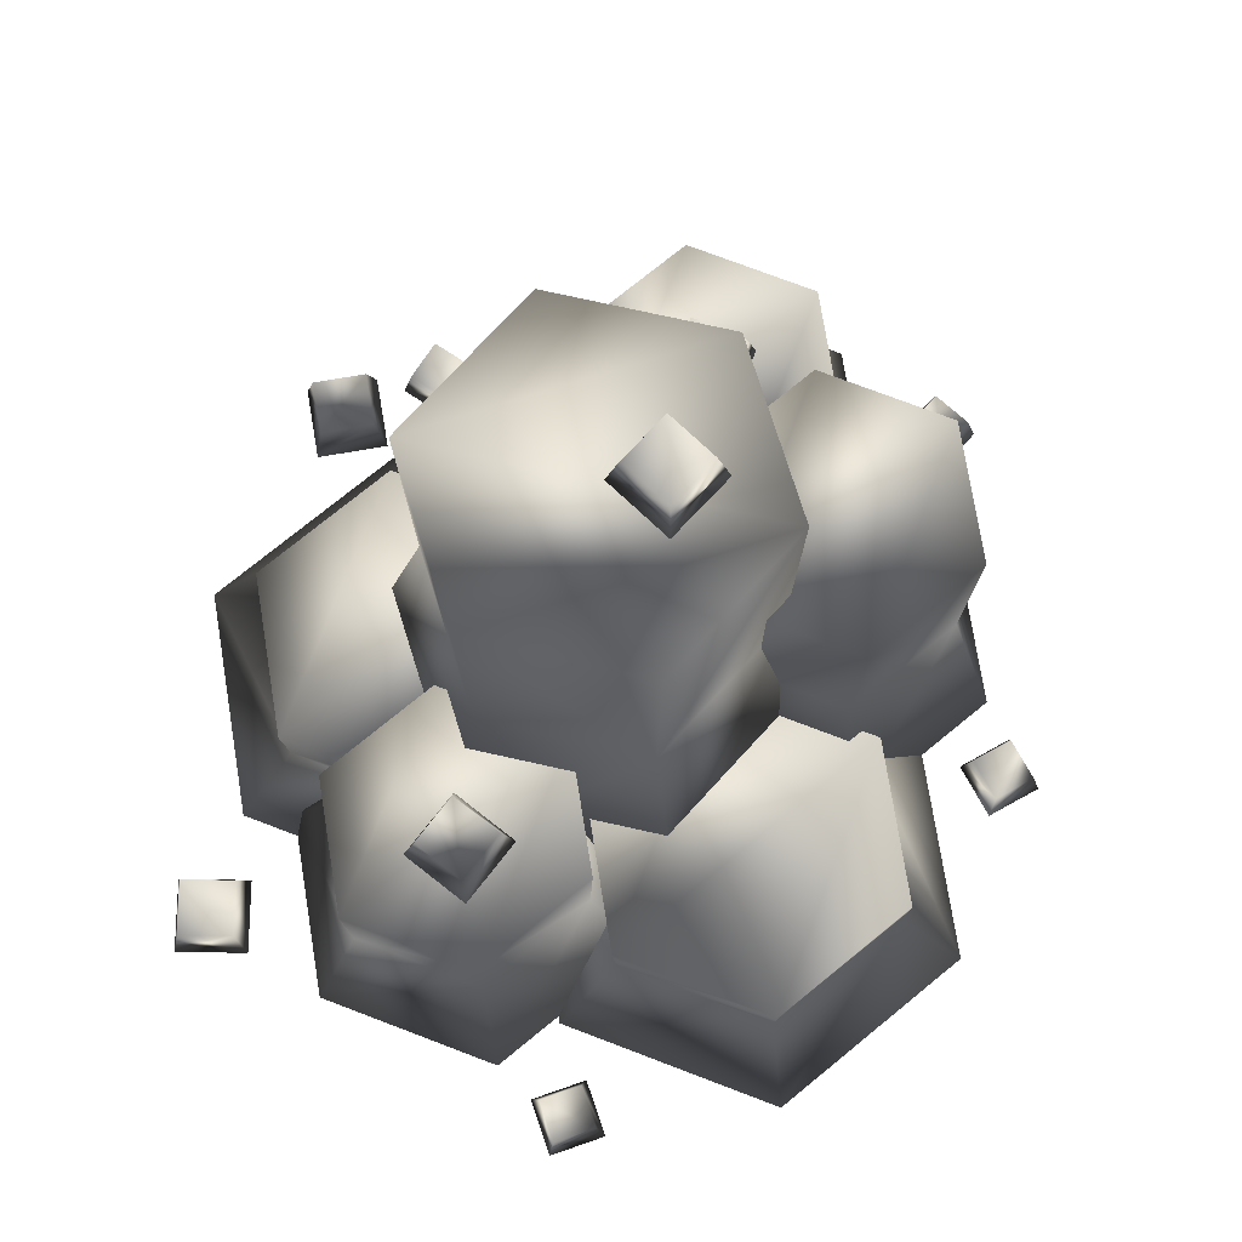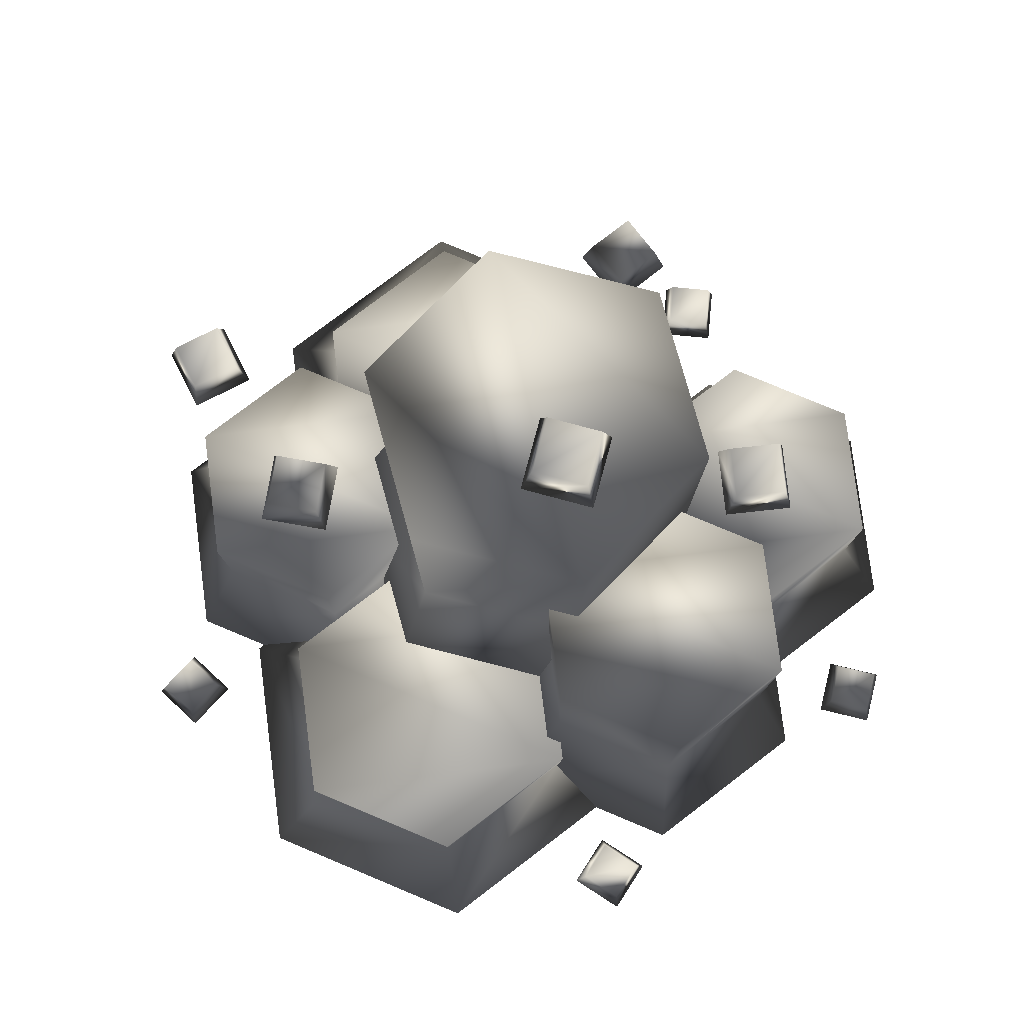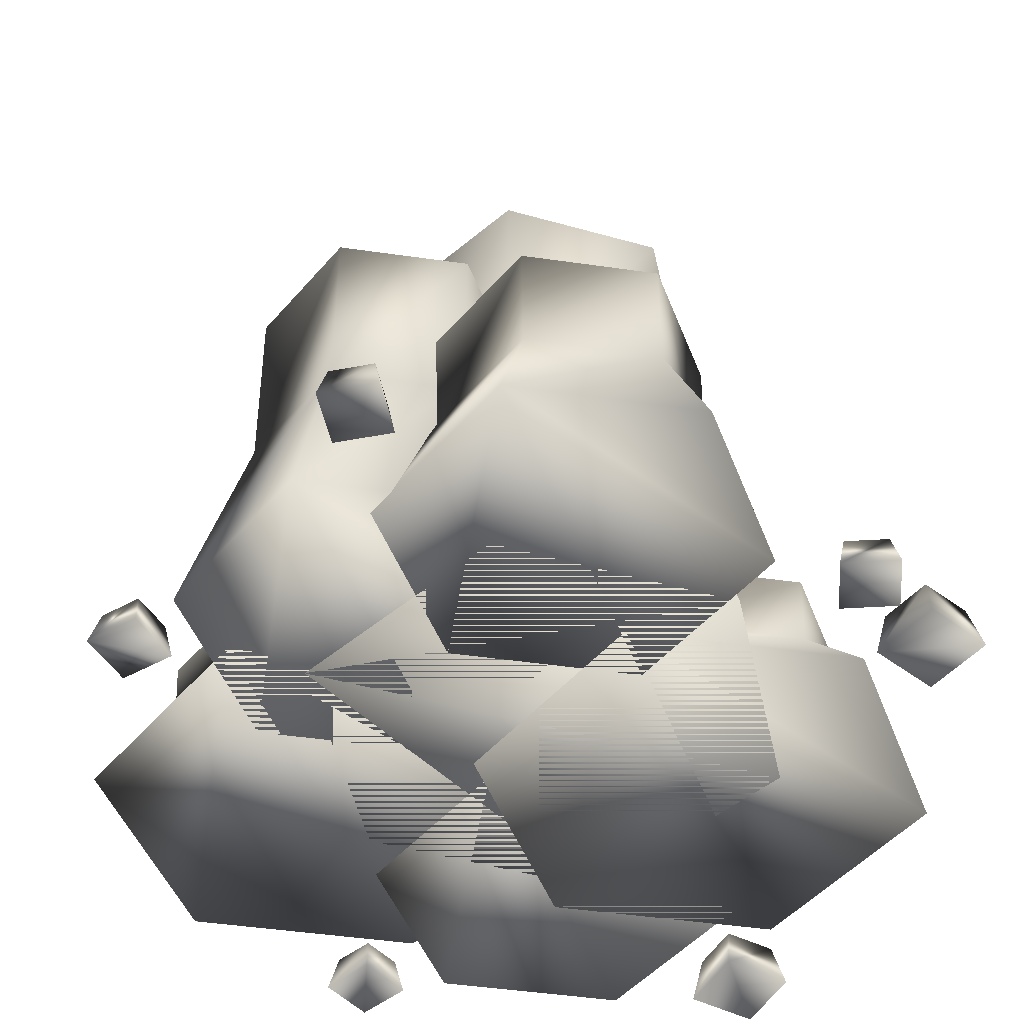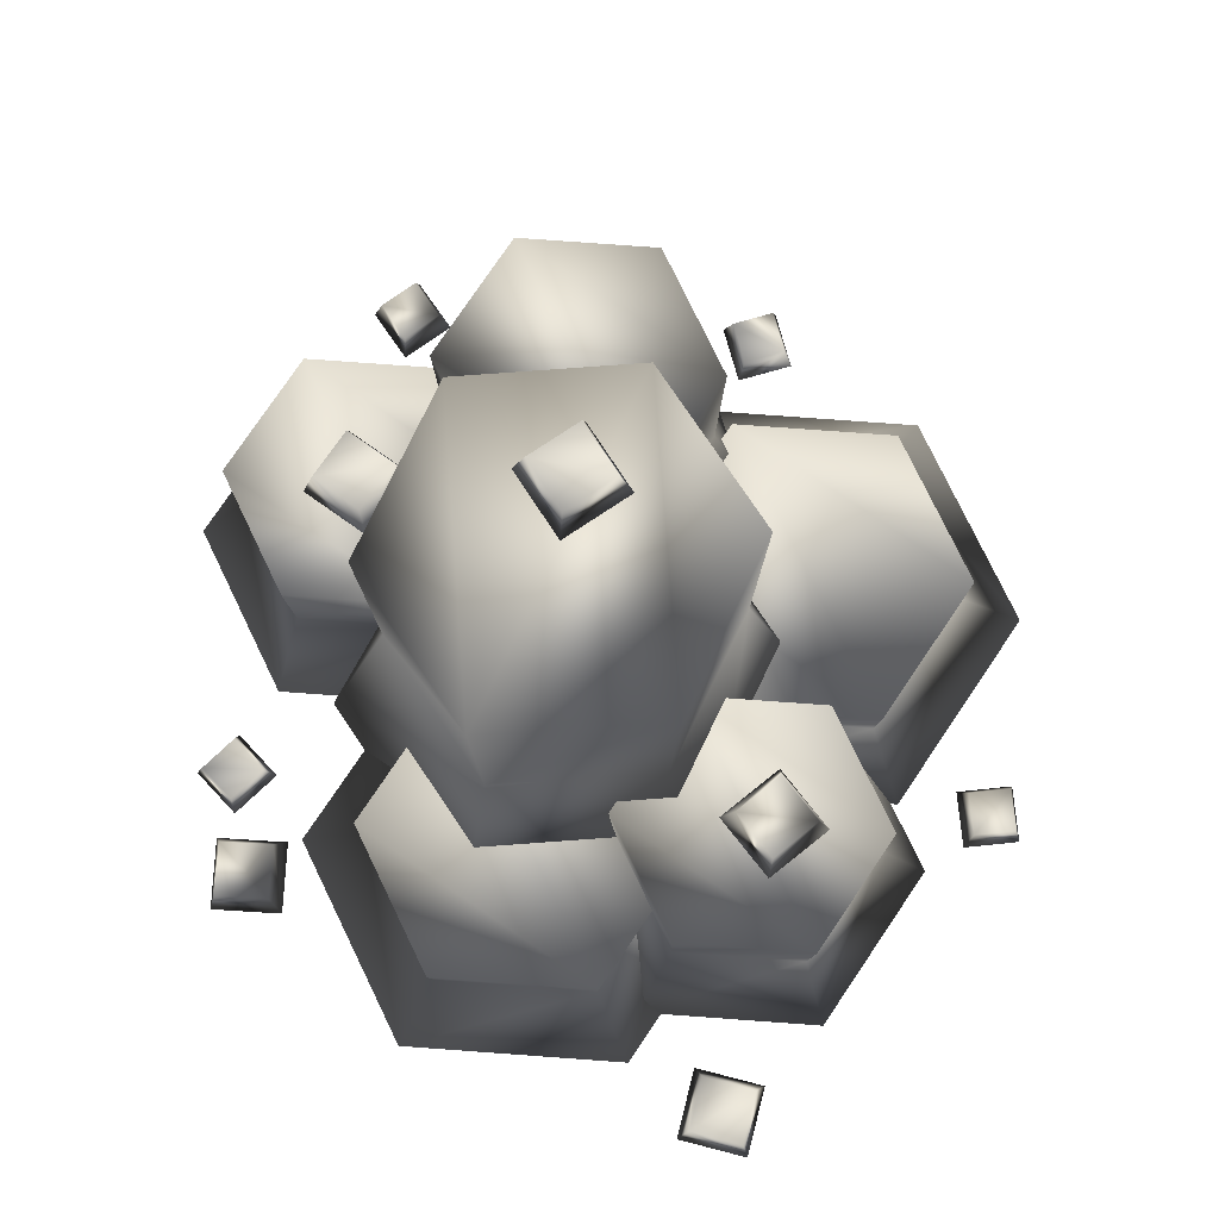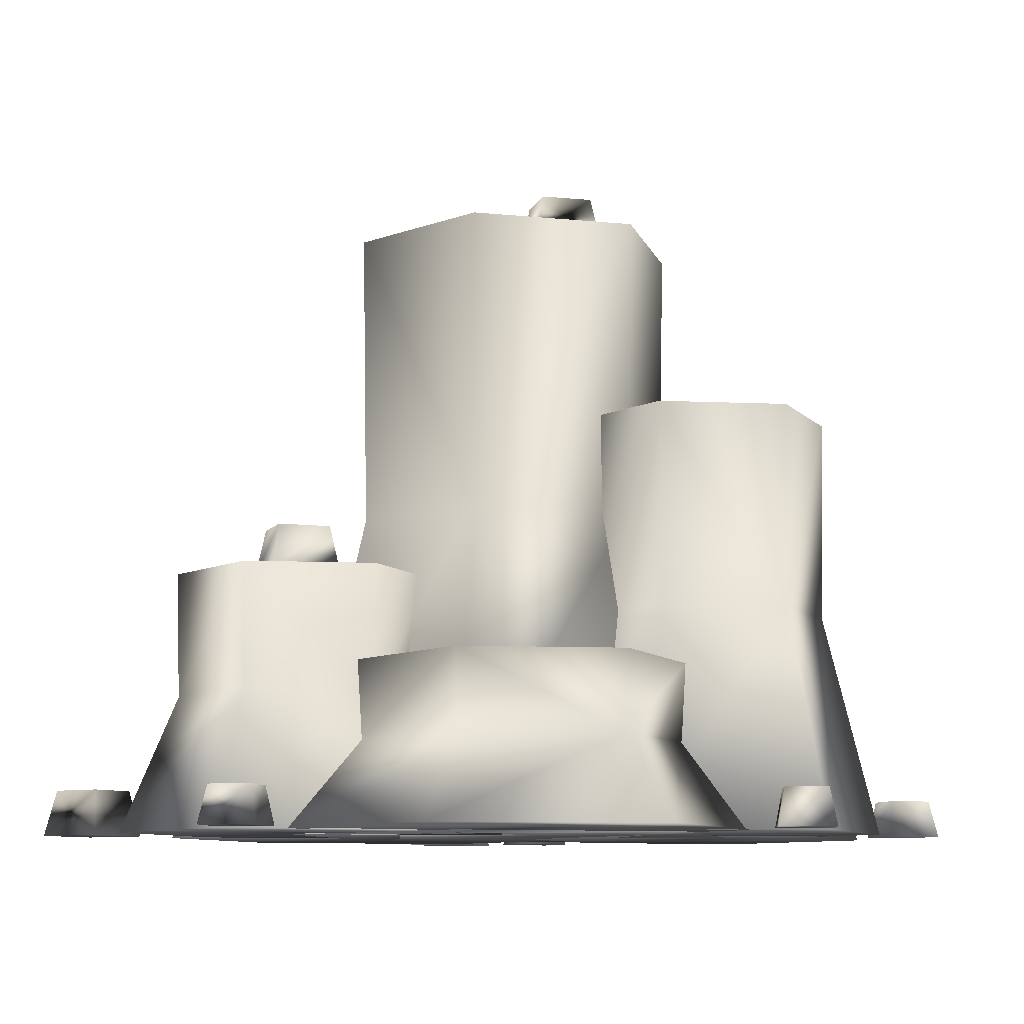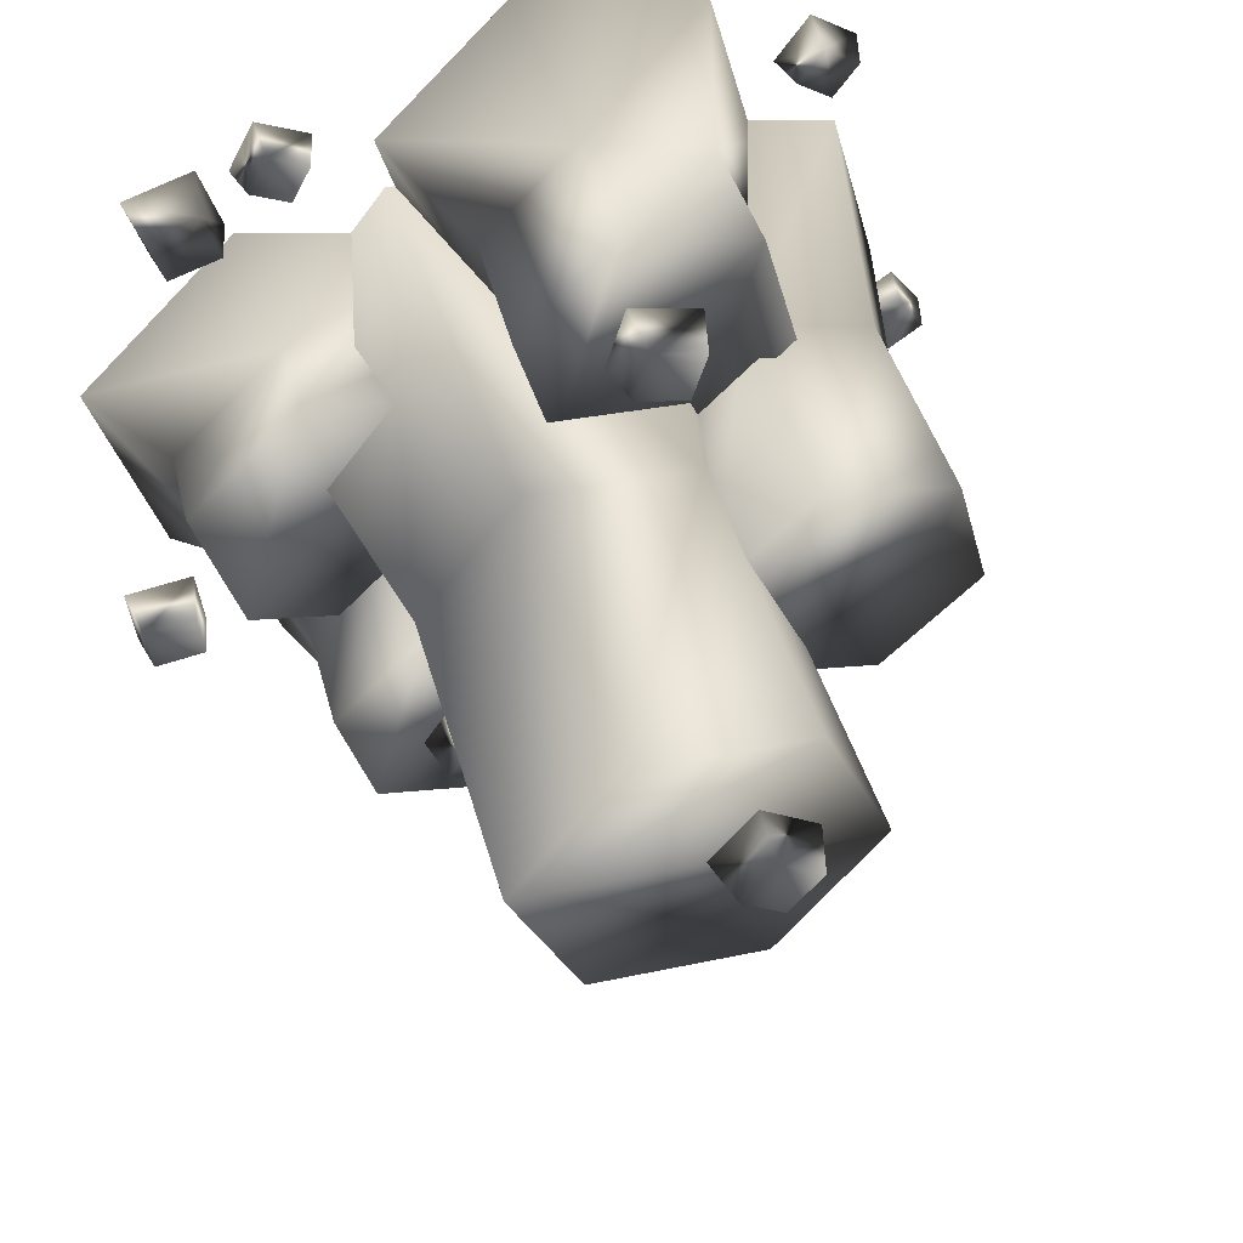
<metadata>
{"format":"obj","ext":"obj","renderer":"f3d","projection":"perspective","resolution":1024,"background":"white","views":[{"elev":75.2,"azim":-174.3,"up":"+Y"},{"elev":78.1,"azim":-112.4,"up":"+Y"},{"elev":-49.5,"azim":-24.1,"up":"+Y"},{"elev":78.4,"azim":109.0,"up":"+Y"},{"elev":-9.0,"azim":-142.3,"up":"+Y"},{"elev":50.7,"azim":162.9,"up":"+Z"}]}
</metadata>
<code>
o rock2
v -0.4129 3.4 -0.7938
v -0.4025 1.774 -0.7695
v 0.489 3.4 -0.6856
v 0.4732 1.774 -0.6644
v 0.8199 1.774 0.1465
v 0.2911 1.774 0.8522
v 0.8462 3.4 0.1496
v 0.3015 3.4 0.8765
v -0.8209 0 1.063
v -0.5845 1.774 0.7471
v 0.4461 0 1.215
v -0.9313 1.774 -0.06375
v -0.6004 3.4 0.7683
v -0.9575 3.4 -0.06691
v -1.323 -0 -0.1107
v -0.5575 -0 -1.132
v 0.7096 -0 -0.9799
v 1.211 0 0.1934
v -0.1518 1.41 -1.296
v -0.1321 0.7358 -1.291
v 0.3445 1.41 -1.79
v 0.3498 0.7358 -1.77
v 1.006 0.7358 -1.593
v 1.181 0.7358 -0.9356
v 1.021 1.41 -1.607
v 1.2 1.41 -0.9303
v 0.7769 -0 -0.162
v 0.6989 0.7358 -0.4559
v 1.474 -0 -0.8563
v 0.04243 0.7358 -0.6333
v 0.7041 1.41 -0.4361
v 0.02797 1.41 -0.6189
v -0.173 -0 -0.4188
v -0.4256 -0 -1.37
v 0.2717 -0 -2.064
v 1.222 -0 -1.807
v 0.04799 0.8674 -0.2715
v 0.07221 0.4525 -0.265
v 0.6585 0.8674 -0.8794
v 0.6649 0.4525 -0.8551
v 1.472 0.4525 -0.6369
v 1.687 0.4525 0.1715
v 1.49 0.8674 -0.6546
v 1.711 0.8674 0.1781
v 1.19 0 1.123
v 1.094 0.4525 0.7616
v 2.048 0 0.2691
v 0.2869 0.4525 0.5434
v 1.101 0.8674 0.7859
v 0.2691 0.8674 0.5611
v 0.02193 0 0.8072
v -0.2888 -0 -0.3625
v 0.5689 -0 -1.216
v 1.737 -0 -0.9007
v -1.146 1.41 1.079
v -1.126 0.7358 1.085
v -0.6497 1.41 0.5851
v -0.6445 0.7358 0.6048
v 0.01195 0.7358 0.7822
v 0.1865 0.7358 1.439
v 0.02641 1.41 0.7678
v 0.2062 1.41 1.445
v -0.2173 0 2.213
v -0.2954 0.7358 1.919
v 0.48 0 1.519
v -0.9518 0.7358 1.742
v -0.2901 1.41 1.939
v -0.9663 1.41 1.756
v -1.167 0 1.956
v -1.42 0 1.005
v -0.7225 0 0.311
v 0.2274 0 0.5677
v -1.815 2.3 0.1661
v -1.795 1.2 0.1715
v -1.318 2.3 -0.328
v -1.313 1.2 -0.3083
v -0.6566 1.2 -0.1309
v -0.4821 1.2 0.5264
v -0.6422 2.3 -0.1453
v -0.4624 2.3 0.5317
v -0.8859 0 1.3
v -0.9639 1.2 1.006
v -0.1886 0 0.6057
v -1.62 1.2 0.8287
v -0.9587 2.3 1.026
v -1.635 2.3 0.8431
v -1.836 0 1.043
v -2.088 0 0.09214
v -1.391 -0 -0.6021
v -0.4412 -0 -0.3454
v -1.711 0.8674 -1.188
v -1.687 0.4525 -1.182
v -1.101 0.8674 -1.796
v -1.094 0.4525 -1.772
v -0.2869 0.4525 -1.554
v -0.07221 0.4525 -0.7452
v -0.2691 0.8674 -1.571
v -0.04799 0.8674 -0.7386
v -0.5689 0 0.2063
v -0.6649 0.4525 -0.1551
v 0.2888 -0 -0.6476
v -1.472 0.4525 -0.3733
v -0.6585 0.8674 -0.1308
v -1.49 0.8674 -0.3556
v -1.737 -0 -0.1095
v -2.048 -0 -1.279
v -1.19 -0 -2.133
v -0.02193 -0 -1.817
v 1.035 0 1.776
v 1.176 0 1.511
v 0.7703 0 1.636
v 0.9106 0 1.371
v 1.125 0.2 1.527
v 1.02 0.2 1.725
v 0.9262 0.2 1.421
v 0.821 0.2 1.62
v 1.595 0 1.087
v 1.228 0 1.189
v 1.697 0 1.455
v 1.33 0 1.556
v 1.287 0.254 1.222
v 1.562 0.254 1.146
v 1.363 0.254 1.498
v 1.638 0.254 1.421
v 1.619 -0 -1.617
v 1.649 -0 -1.237
v 1.999 -0 -1.647
v 2.029 -0 -1.267
v 1.693 0.254 -1.288
v 1.67 0.254 -1.573
v 1.978 0.254 -1.311
v 1.955 0.254 -1.596
v 0.4326 1.41 -1.477
v 0.2282 1.41 -1.156
v 0.7541 1.41 -1.273
v 0.5497 1.41 -0.9512
v 0.2939 1.664 -1.17
v 0.4472 1.664 -1.411
v 0.535 1.664 -1.017
v 0.6884 1.664 -1.258
v -0.5819 1.41 1.049
v -0.6884 1.41 1.415
v -0.2161 1.41 1.156
v -0.3225 1.41 1.521
v -0.6293 1.664 1.383
v -0.5495 1.664 1.108
v -0.355 1.664 1.462
v -0.2751 1.664 1.188
v -0.3822 3.4 -0.1793
v -0.6142 3.4 0.1229
v -0.08 3.4 0.05277
v -0.312 3.4 0.355
v -0.5475 3.654 0.1141
v -0.3734 3.654 -0.1125
v -0.3208 3.654 0.2882
v -0.1468 3.654 0.06154
v -2.142 -0 -0.5164
v -2.389 -0 -0.3454
v -1.971 -0 -0.2698
v -2.218 -0 -0.09888
v -2.337 0.2 -0.336
v -2.152 0.2 -0.4642
v -2.209 0.2 -0.1511
v -2.024 0.2 -0.2793
v -1.741 0 1.329
v -1.917 0 1.571
v -1.498 0 1.505
v -1.674 0 1.748
v -1.865 0.2 1.563
v -1.732 0.2 1.381
v -1.682 0.2 1.695
v -1.55 0.2 1.513
v -0.3138 -0 -2.365
v -0.1877 -0 -2.093
v -0.04154 -0 -2.491
v 0.08452 -0 -2.219
v -0.1694 0.2 -2.143
v -0.264 0.2 -2.347
v 0.03473 0.2 -2.238
v -0.05981 0.2 -2.442
f 2 3 4
f 6 7 8
f 11 10 9
f 10 11 6
f 13 12 10
f 12 13 14
f 15 10 12
f 17 15 16
f 15 18 11
f 17 2 4
f 16 12 2
f 8 10 6
f 21 20 19
f 20 21 22
f 25 24 23
f 24 25 26
f 21 23 22
f 23 21 25
f 31 30 28
f 28 33 27
f 33 36 29
f 33 29 27
f 32 21 19
f 21 32 25
f 29 23 24
f 20 35 34
f 35 20 22
f 22 36 35
f 36 22 23
f 30 34 33
f 34 30 20
f 28 26 31
f 26 28 24
f 20 32 19
f 38 39 40
f 47 46 45
f 46 51 45
f 51 47 45
f 47 41 42
f 53 38 40
f 40 54 53
f 52 48 38
f 38 50 37
f 56 57 58
f 65 64 63
f 67 66 64
f 64 69 63
f 69 64 66
f 69 71 72
f 68 57 55
f 57 68 61
f 61 67 62
f 59 65 72
f 71 56 58
f 58 72 71
f 72 58 59
f 66 70 69
f 64 62 67
f 56 68 55
f 74 75 76
f 83 82 81
f 75 77 76
f 87 82 84
f 89 87 88
f 87 89 90
f 87 90 83
f 87 83 81
f 77 83 90
f 83 77 78
f 74 89 88
f 89 74 76
f 76 90 89
f 82 80 85
f 80 82 78
f 74 86 73
f 101 100 99
f 95 93 97
f 103 102 100
f 100 105 99
f 105 100 102
f 105 107 108
f 105 108 101
f 105 101 99
f 104 93 91
f 93 104 97
f 92 107 106
f 100 98 103
f 104 92 102
f 92 104 91
f 111 110 109
f 110 111 112
f 115 114 113
f 114 115 116
f 109 113 114
f 110 115 113
f 115 111 116
f 118 119 120
f 121 117 118
f 117 121 122
f 123 118 120
f 118 123 121
f 126 127 128
f 131 130 129
f 130 131 132
f 129 125 126
f 125 129 130
f 127 130 132
f 131 127 132
f 133 137 138
f 139 134 136
f 134 139 137
f 138 135 133
f 147 146 145
f 146 147 148
f 147 143 148
f 151 150 149
f 155 154 153
f 154 155 156
f 150 155 153
f 151 155 152
f 158 159 160
f 162 163 164
f 163 158 160
f 158 163 161
f 162 159 157
f 159 162 164
f 159 163 160
f 163 159 164
f 167 166 165
f 166 167 168
f 169 165 166
f 165 169 170
f 171 166 168
f 166 171 169
f 170 167 165
f 174 175 176
f 177 173 174
f 173 177 178
f 174 179 177
f 175 179 176
f 3 2 1
f 7 6 5
f 3 5 4
f 5 3 7
f 10 15 9
f 15 17 18
f 15 11 9
f 14 3 1
f 3 14 7
f 7 14 13
f 7 13 8
f 5 11 18
f 11 5 6
f 2 17 16
f 4 18 17
f 18 4 5
f 12 16 15
f 10 8 13
f 14 2 12
f 2 14 1
f 29 28 27
f 28 29 24
f 30 31 32
f 33 28 30
f 35 33 34
f 33 35 36
f 25 32 31
f 25 31 26
f 23 29 36
f 32 20 30
f 39 38 37
f 43 42 41
f 42 43 44
f 46 47 42
f 39 41 40
f 41 39 43
f 49 48 46
f 48 49 50
f 51 46 48
f 53 51 52
f 51 53 54
f 51 54 47
f 50 39 37
f 39 50 43
f 43 50 49
f 43 49 44
f 41 47 54
f 38 53 52
f 54 40 41
f 48 52 51
f 46 44 49
f 44 46 42
f 50 38 48
f 57 56 55
f 61 60 59
f 60 61 62
f 64 65 60
f 57 59 58
f 59 57 61
f 66 67 68
f 71 69 70
f 69 72 65
f 69 65 63
f 61 68 67
f 65 59 60
f 56 71 70
f 70 66 56
f 62 64 60
f 68 56 66
f 75 74 73
f 79 78 77
f 78 79 80
f 82 83 78
f 77 75 79
f 85 84 82
f 84 85 86
f 82 87 81
f 86 75 73
f 75 86 79
f 79 86 85
f 79 85 80
f 90 76 77
f 84 88 87
f 88 84 74
f 86 74 84
f 93 92 91
f 92 93 94
f 97 96 95
f 96 97 98
f 100 101 96
f 93 95 94
f 102 103 104
f 107 105 106
f 97 104 103
f 97 103 98
f 95 101 108
f 101 95 96
f 107 92 94
f 94 108 107
f 108 94 95
f 102 106 105
f 106 102 92
f 98 100 96
f 113 109 110
f 115 110 112
f 114 111 109
f 111 114 116
f 111 115 112
f 119 118 117
f 123 122 121
f 122 123 124
f 122 119 117
f 119 122 124
f 119 123 120
f 123 119 124
f 127 126 125
f 131 126 128
f 126 131 129
f 130 127 125
f 127 131 128
f 135 134 133
f 134 135 136
f 139 138 137
f 138 139 140
f 137 133 134
f 135 138 140
f 135 139 136
f 139 135 140
f 143 142 141
f 142 143 144
f 145 141 142
f 141 145 146
f 147 142 144
f 142 147 145
f 146 143 141
f 143 146 148
f 143 147 144
f 150 151 152
f 153 149 150
f 149 153 154
f 155 150 152
f 154 151 149
f 151 154 156
f 155 151 156
f 159 158 157
f 163 162 161
f 161 157 158
f 157 161 162
f 171 170 169
f 170 171 172
f 167 170 172
f 167 171 168
f 171 167 172
f 175 174 173
f 179 178 177
f 178 179 180
f 179 174 176
f 178 175 173
f 175 178 180
f 179 175 180

</code>
